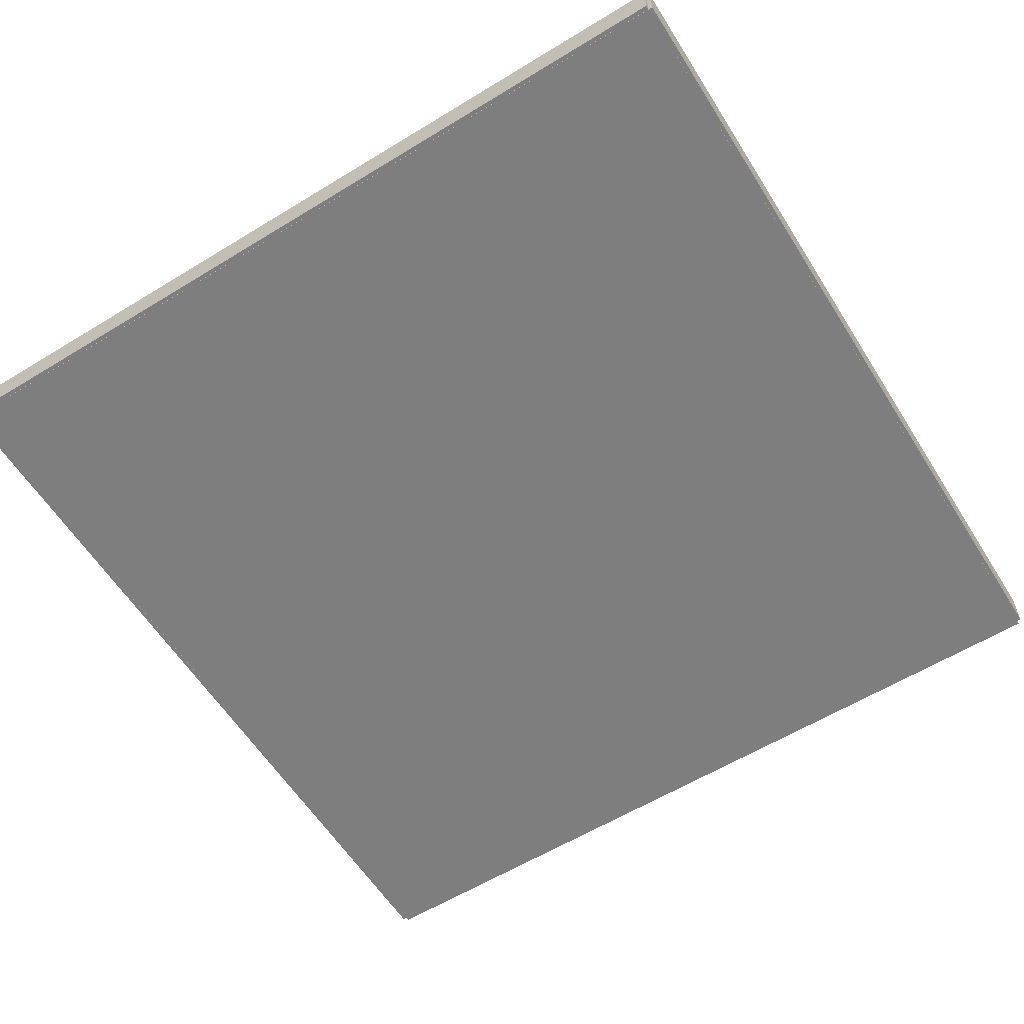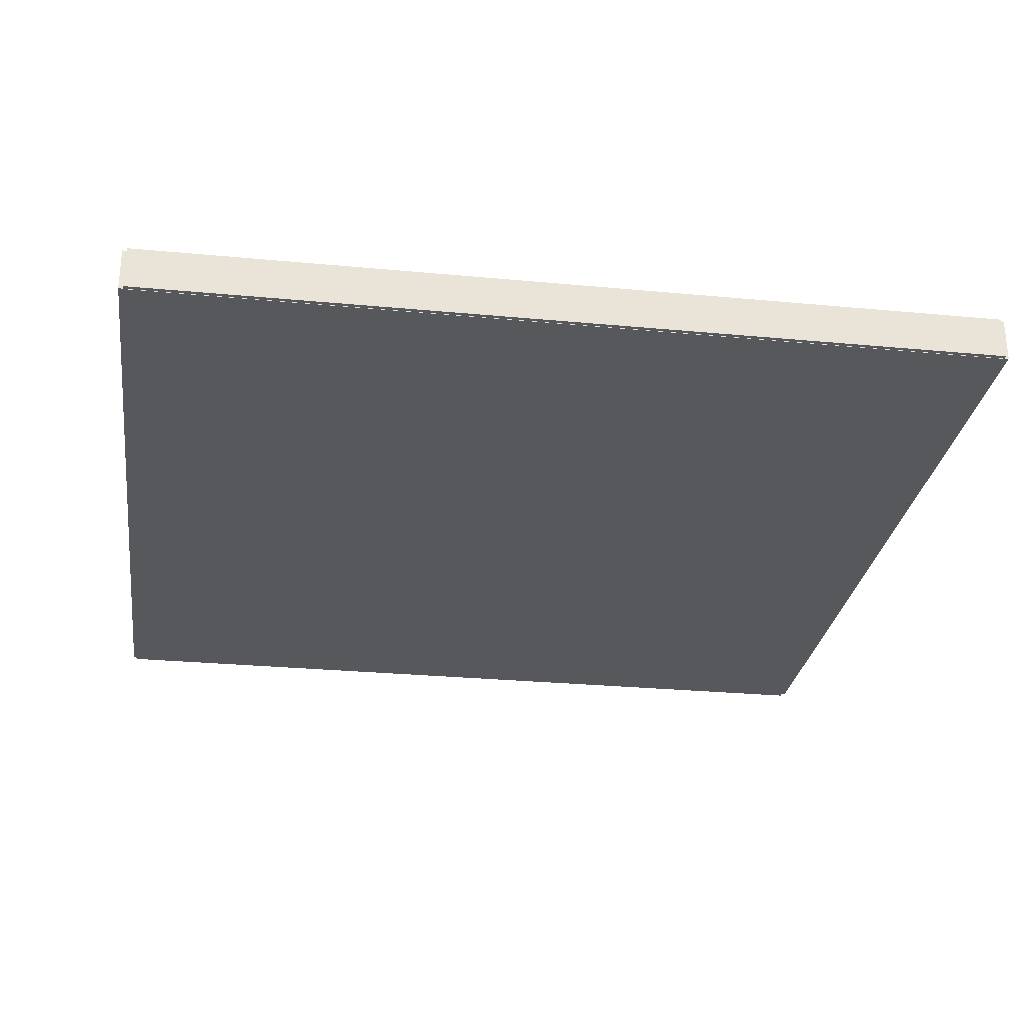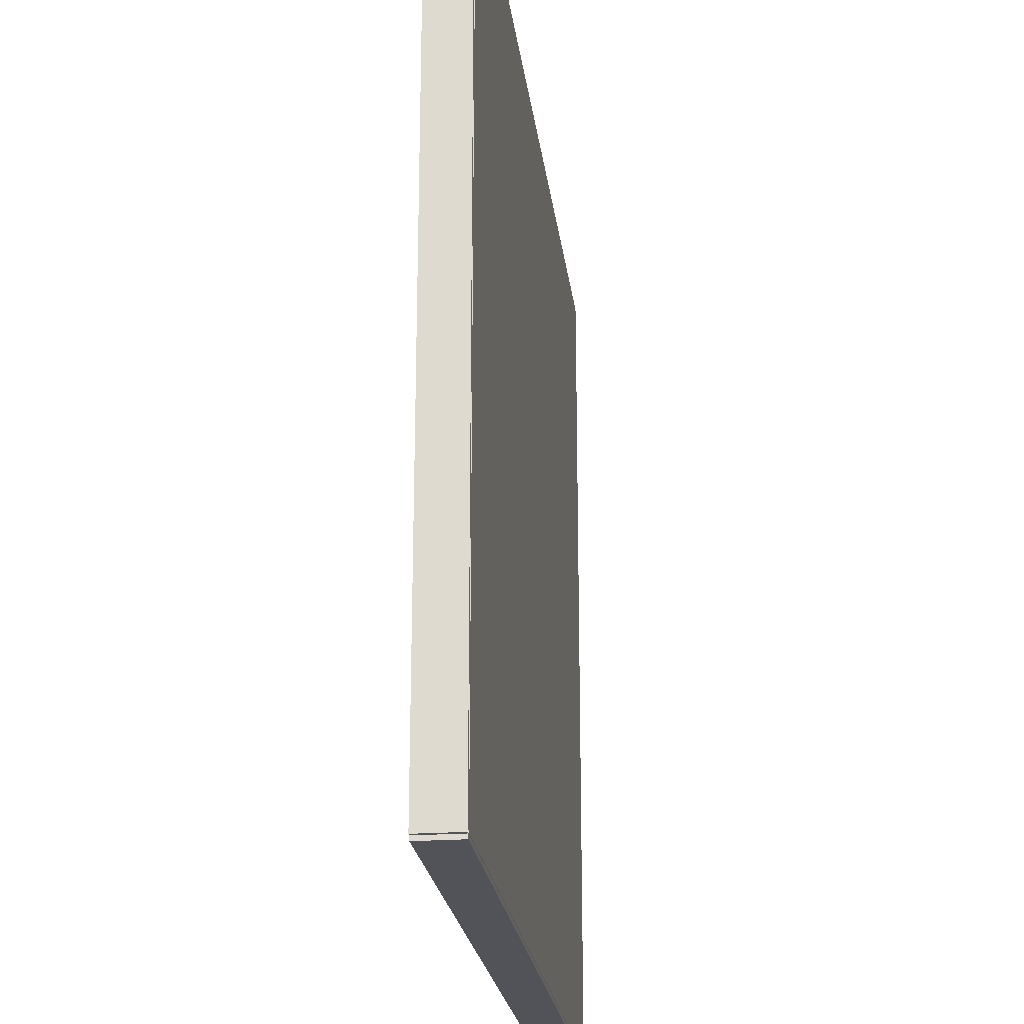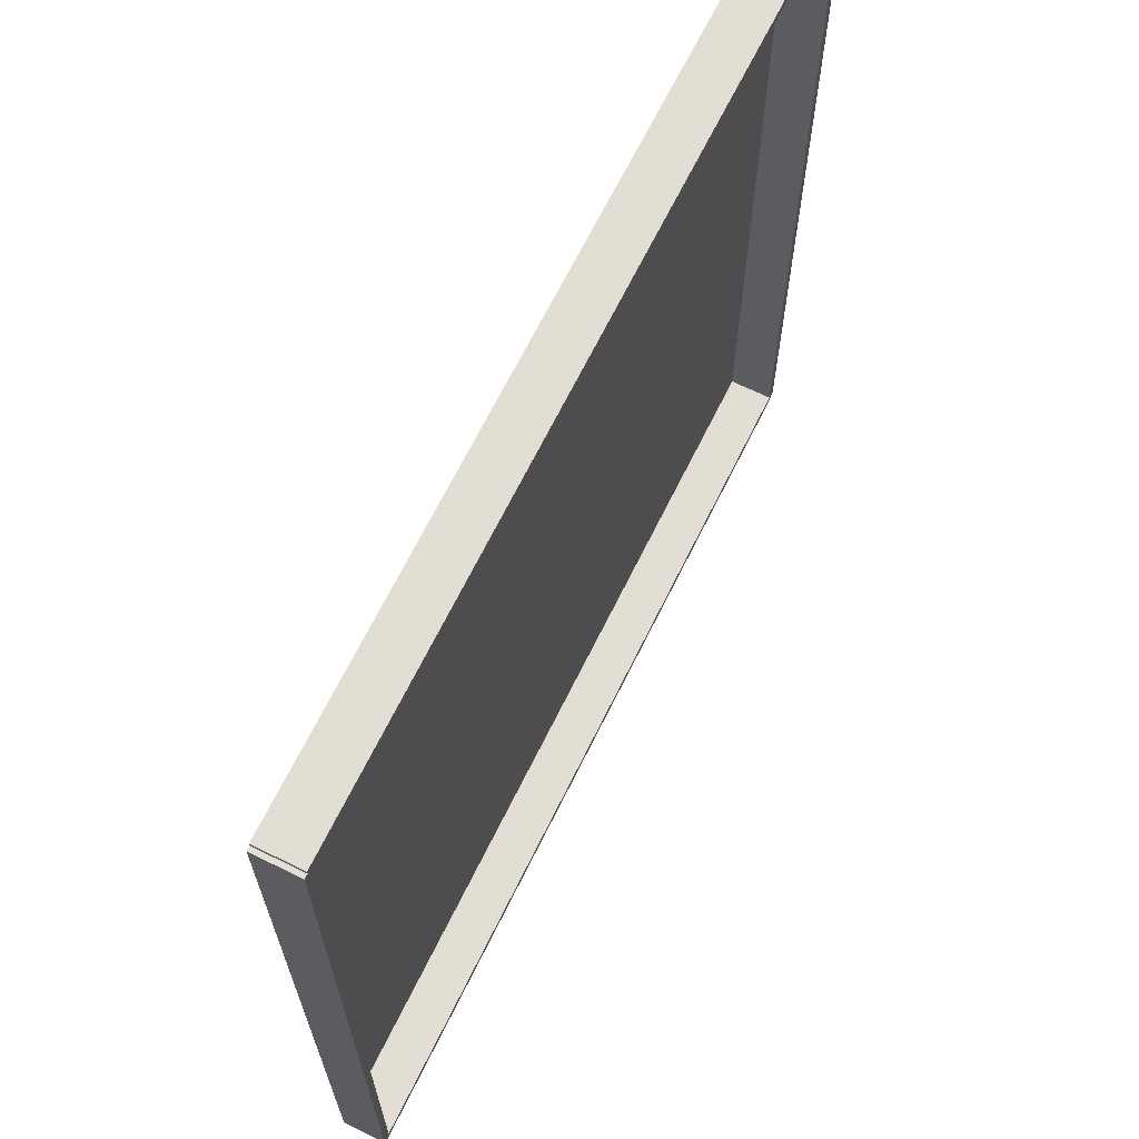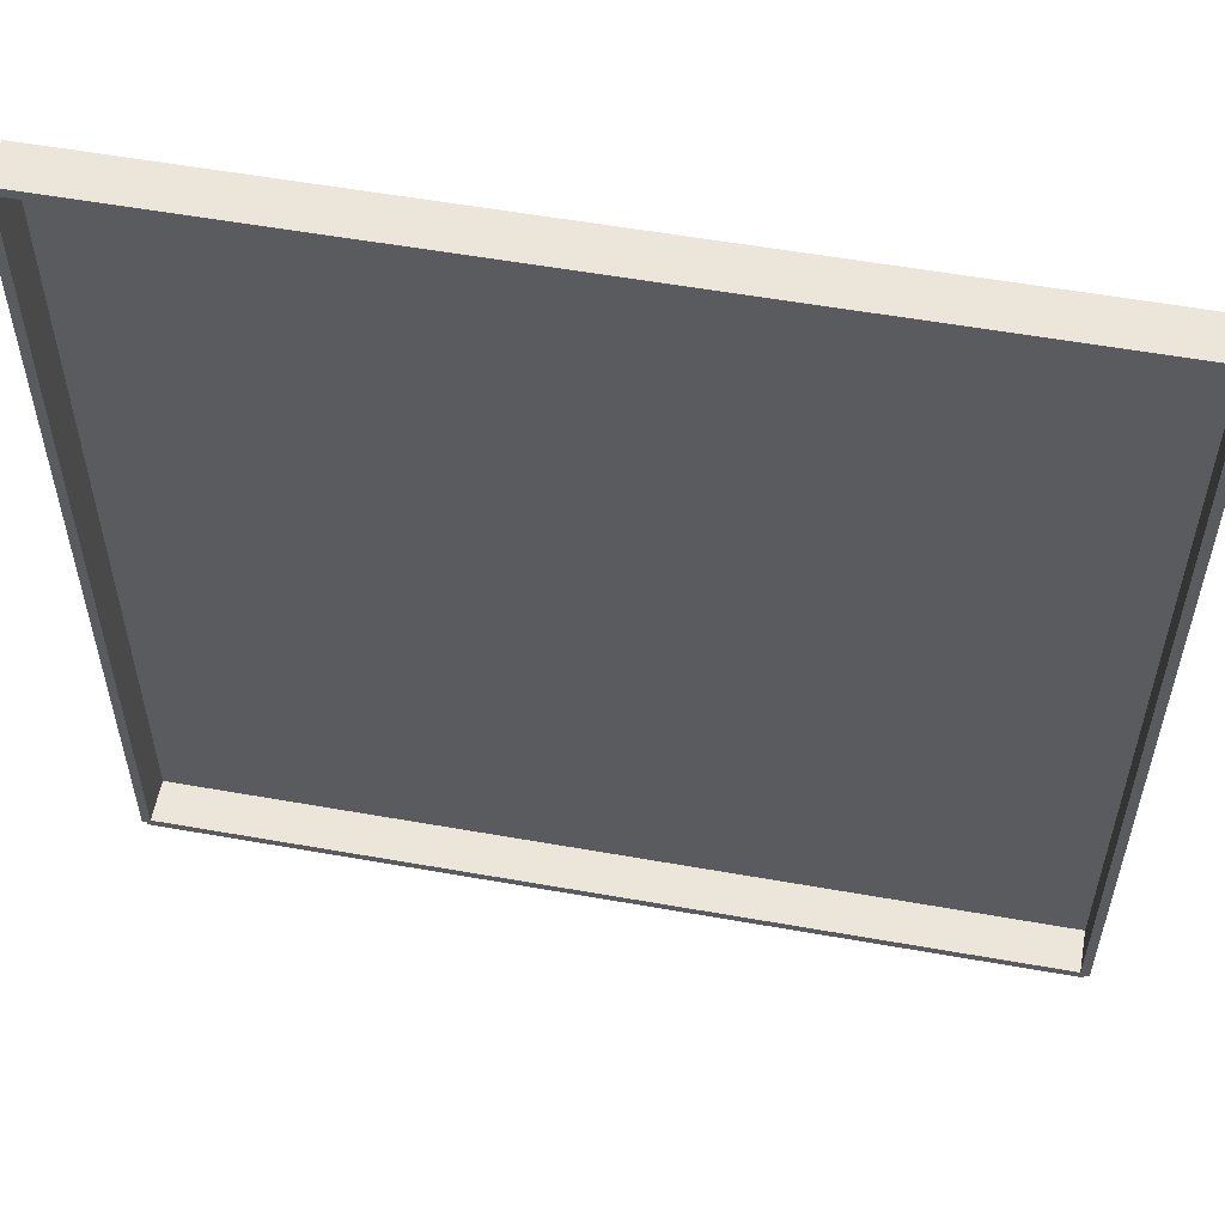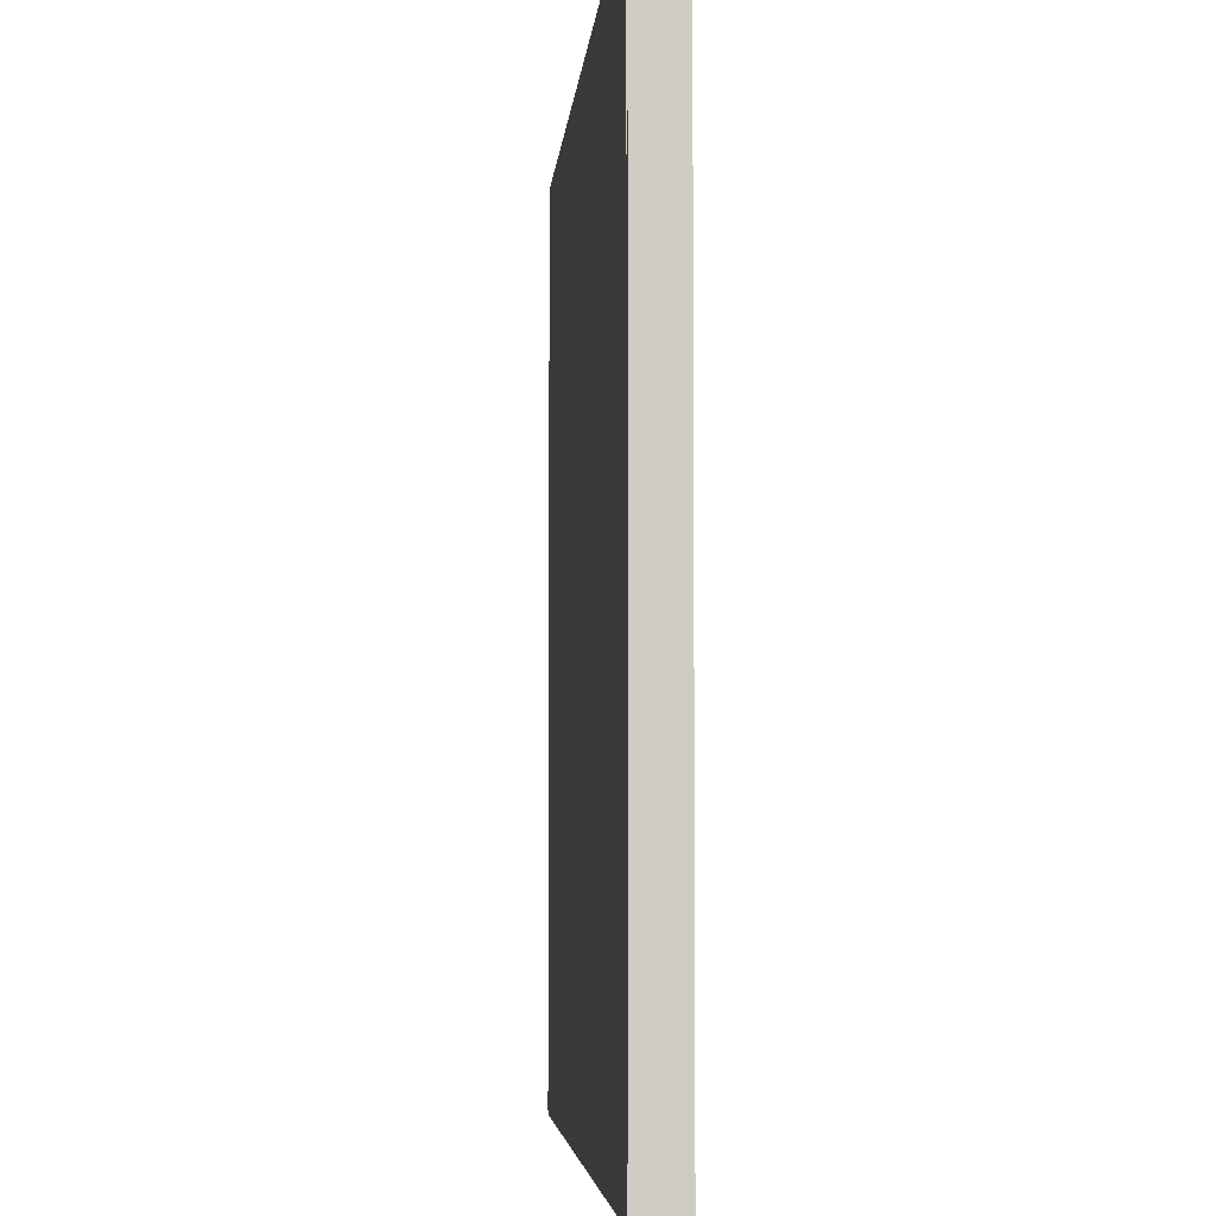
<metadata>
{"format":"obj","ext":"obj","renderer":"f3d","projection":"perspective","resolution":1024,"background":"white","views":[{"elev":-59.5,"azim":32.1,"up":"+Y"},{"elev":-27.9,"azim":-8.2,"up":"+Y"},{"elev":-22.7,"azim":-83.0,"up":"+Z"},{"elev":67.2,"azim":116.2,"up":"+Z"},{"elev":56.2,"azim":-169.5,"up":"+Z"},{"elev":-4.7,"azim":85.5,"up":"+Z"}]}
</metadata>
<code>
v -4.95 0 -5
v -4.95 0 5
v -5.05 0 5
v -5.05 0 -5
v -4.95 0.5 -5
v -4.95 0.5 5
v -5.05 0.5 5
v -5.05 0.5 -5
f 1 2 3
f 1 3 4
f 5 8 7
f 5 7 6
f 1 5 6
f 1 6 2
f 2 6 7
f 2 7 3
f 3 7 8
f 3 8 4
f 5 1 4
f 5 4 8
v 5.05 0 -5
v 5.05 0 5
v 4.95 0 5
v 4.95 0 -5
v 5.05 0.5 -5
v 5.05 0.5 5
v 4.95 0.5 5
v 4.95 0.5 -5
f 9 10 11
f 9 11 12
f 13 16 15
f 13 15 14
f 9 13 14
f 9 14 10
f 10 14 15
f 10 15 11
f 11 15 16
f 11 16 12
f 13 9 12
f 13 12 16
v 5 0 4.95
v 5 0 5.05
v -5 0 5.05
v -5 0 4.95
v 5 0.5 4.95
v 5 0.5 5.05
v -5 0.5 5.05
v -5 0.5 4.95
f 17 18 19
f 17 19 20
f 21 24 23
f 21 23 22
f 17 21 22
f 17 22 18
f 18 22 23
f 18 23 19
f 19 23 24
f 19 24 20
f 21 17 20
f 21 20 24
v 5 0 -5.05
v 5 0 -4.95
v -5 0 -4.95
v -5 0 -5.05
v 5 0.5 -5.05
v 5 0.5 -4.95
v -5 0.5 -4.95
v -5 0.5 -5.05
f 25 26 27
f 25 27 28
f 29 32 31
f 29 31 30
f 25 29 30
f 25 30 26
f 26 30 31
f 26 31 27
f 27 31 32
f 27 32 28
f 29 25 28
f 29 28 32
v 5 -0.005 -5
v 5 -0.005 5
v -5 -0.005 5
v -5 -0.005 -5
v 5 0.005 -5
v 5 0.005 5
v -5 0.005 5
v -5 0.005 -5
f 33 34 35
f 33 35 36
f 37 40 39
f 37 39 38
f 33 37 38
f 33 38 34
f 34 38 39
f 34 39 35
f 35 39 40
f 35 40 36
f 37 33 36
f 37 36 40

</code>
